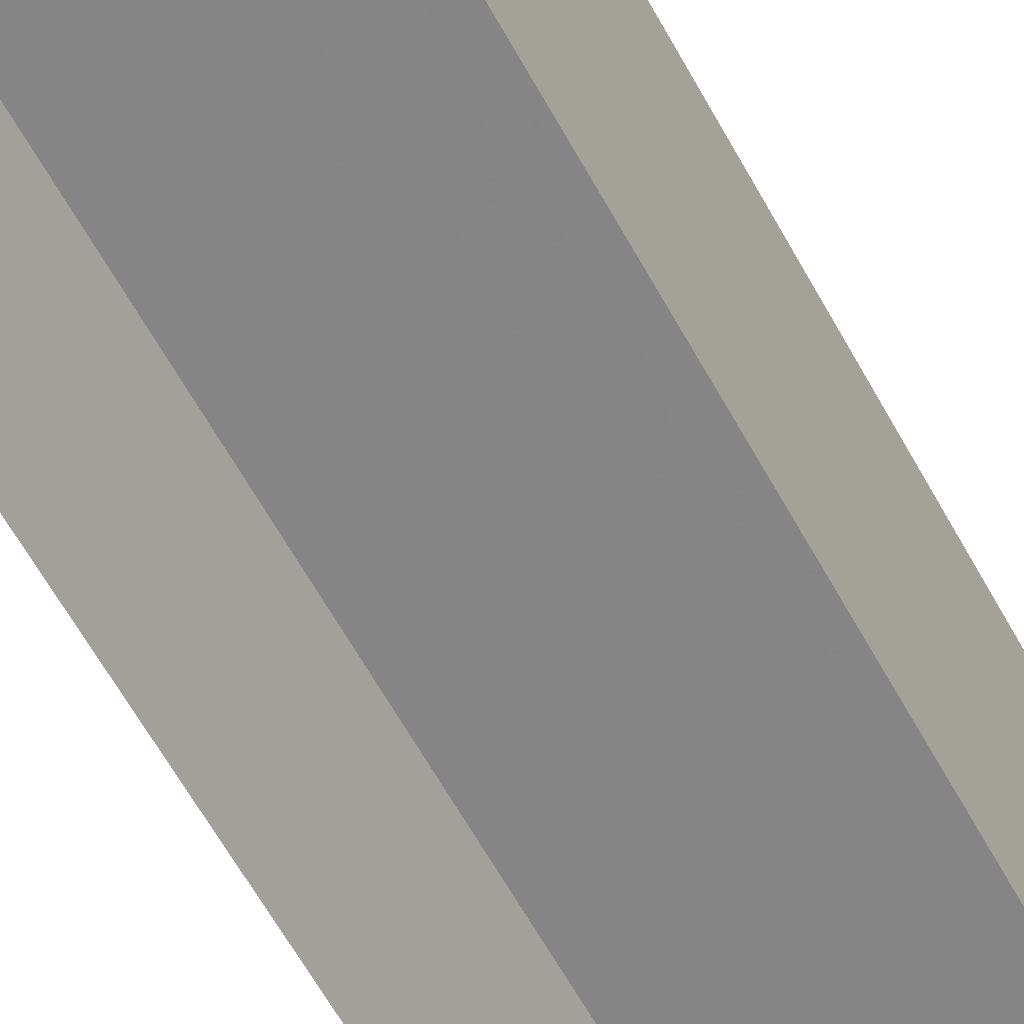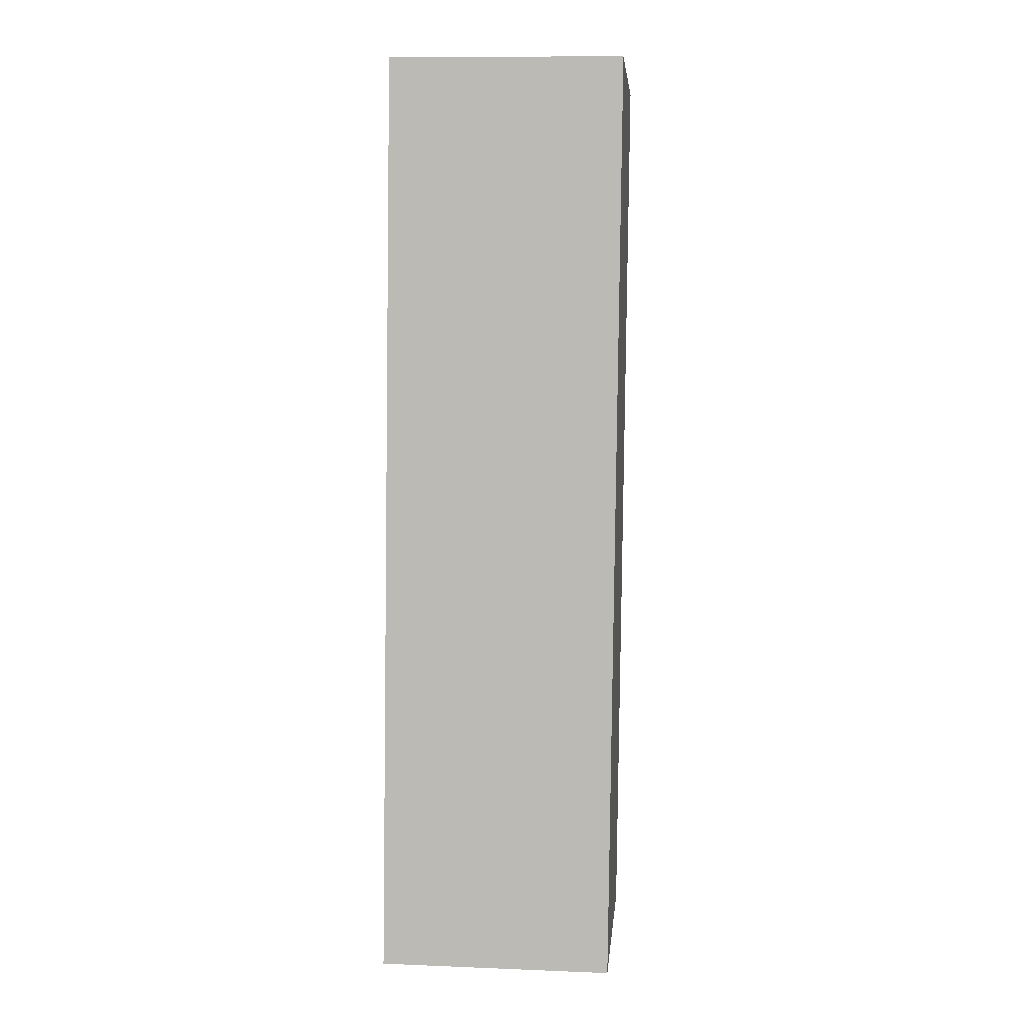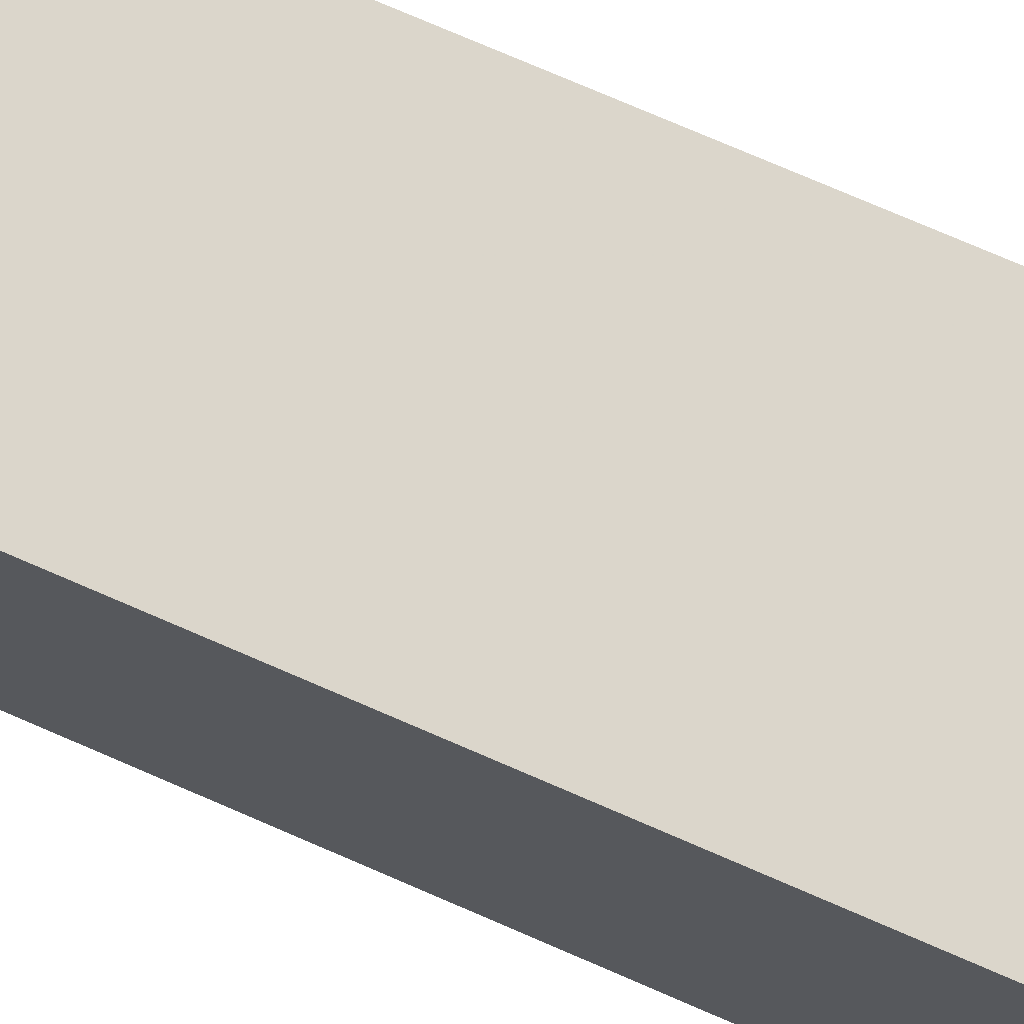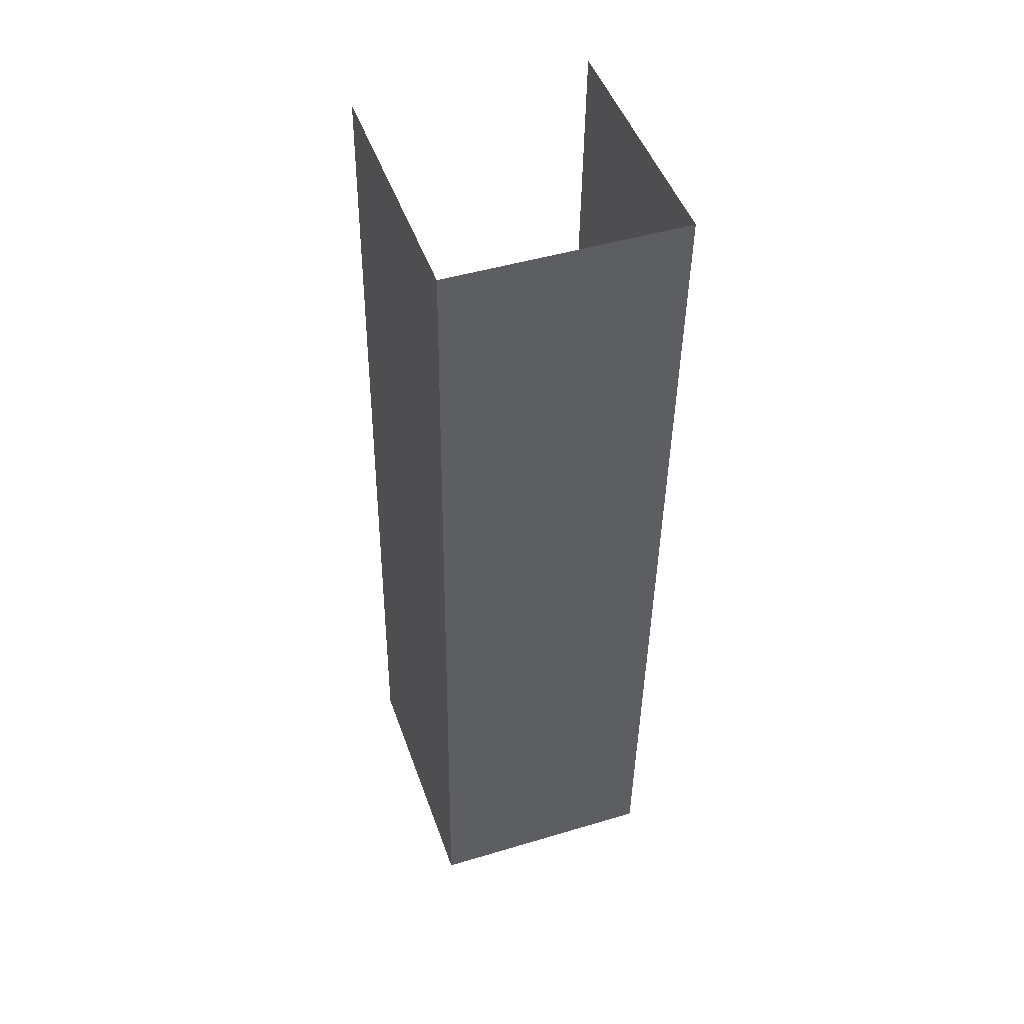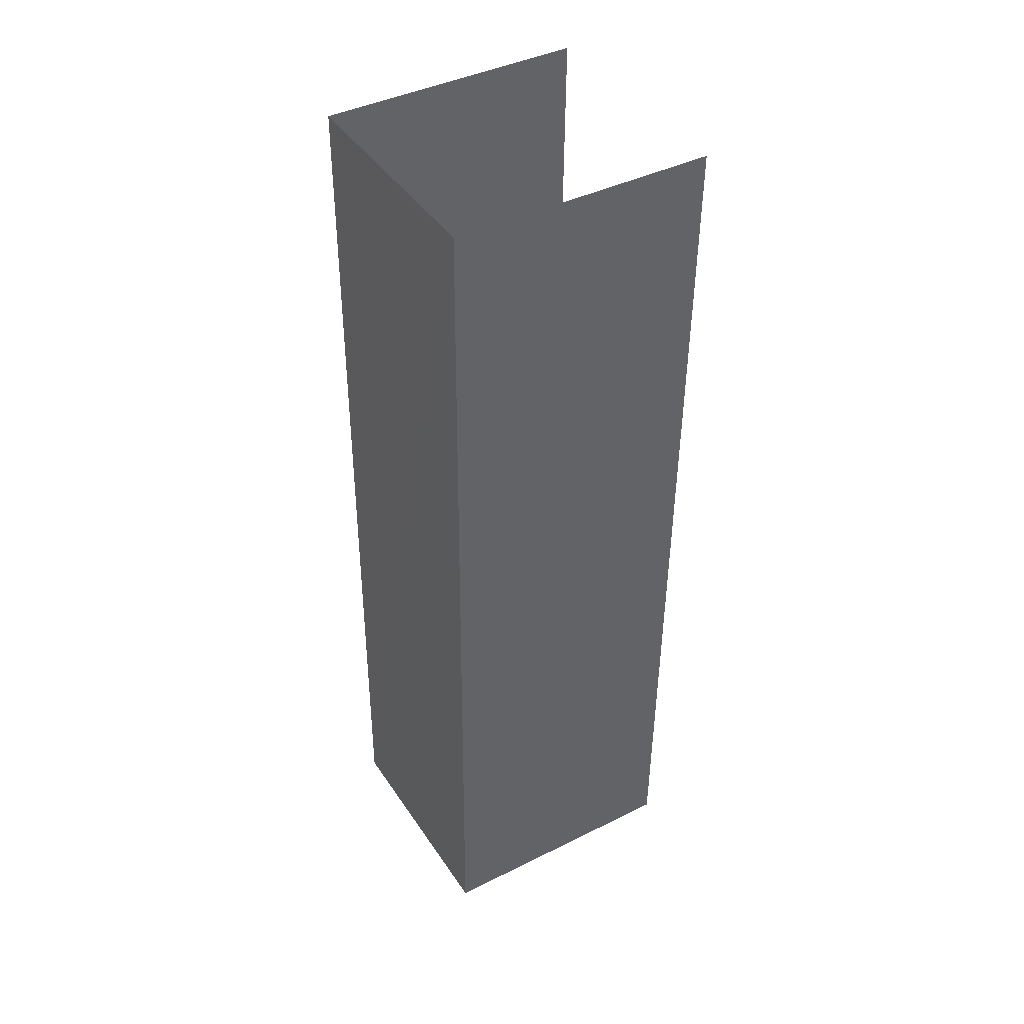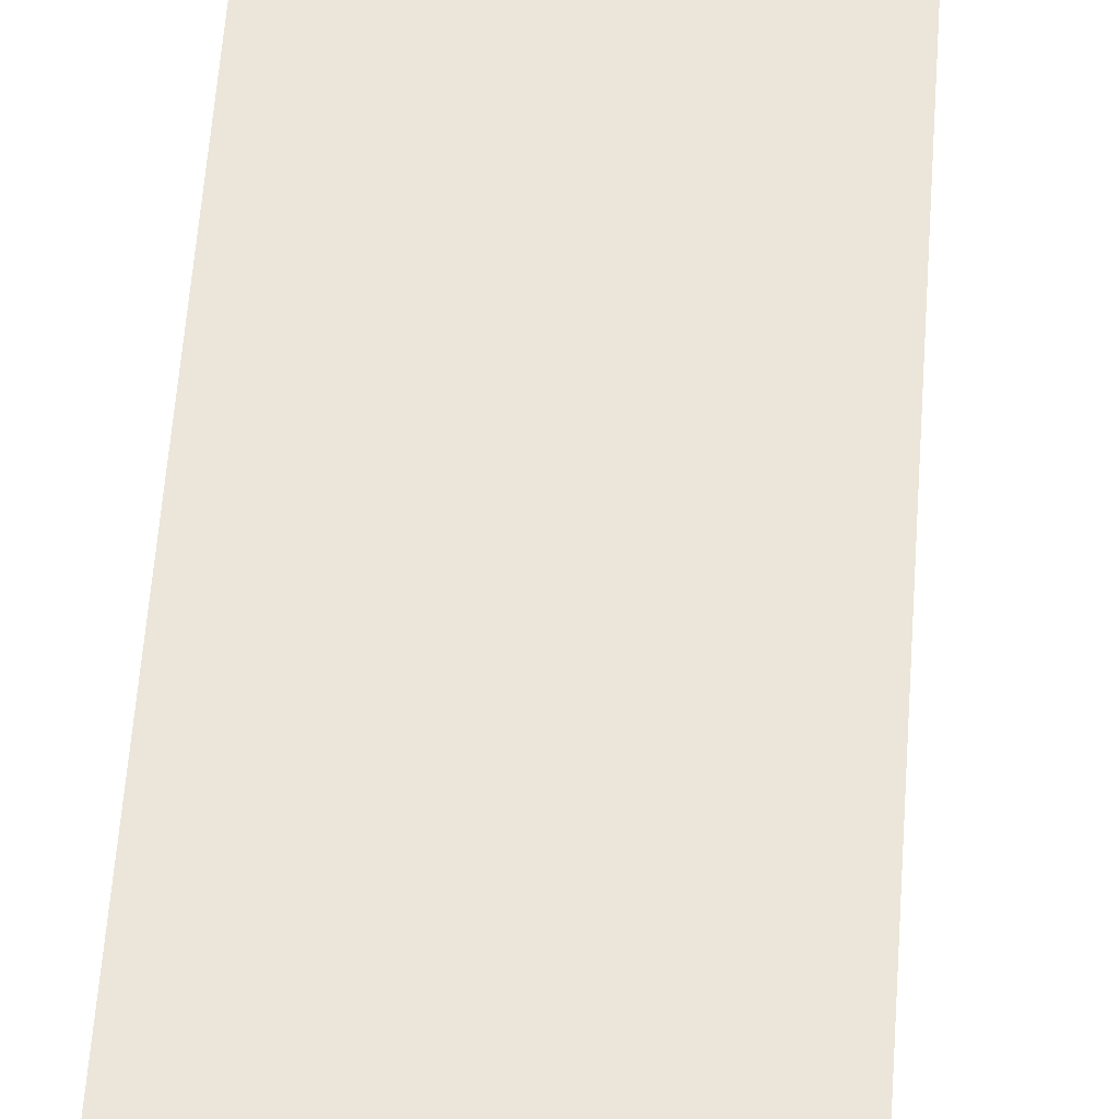
<metadata>
{"format":"obj","ext":"obj","renderer":"f3d","projection":"perspective","resolution":1024,"background":"white","views":[{"elev":-61.9,"azim":28.0,"up":"+Z"},{"elev":5.0,"azim":5.2,"up":"+Y"},{"elev":73.6,"azim":-67.2,"up":"+Z"},{"elev":48.0,"azim":-18.9,"up":"+Y"},{"elev":41.7,"azim":59.0,"up":"+Y"},{"elev":55.6,"azim":3.3,"up":"+Z"}]}
</metadata>
<code>
v -2.257e+05 -1.264e+05 15.74
v -2.257e+05 -1.264e+05 15.74
v -2.257e+05 -1.264e+05 15.74
v -2.257e+05 -1.264e+05 15.74
v -2.257e+05 -1.264e+05 19.43
v -2.257e+05 -1.264e+05 19.43
v -2.257e+05 -1.264e+05 19.43
v -2.257e+05 -1.264e+05 19.43
f 1 2 3
f 1 4 2
f 5 2 4
f 8 5 4
f 6 1 3
f 7 6 3
f 5 6 7
f 5 8 6
f 8 4 1
f 6 8 1
f 5 3 2
f 5 7 3

</code>
